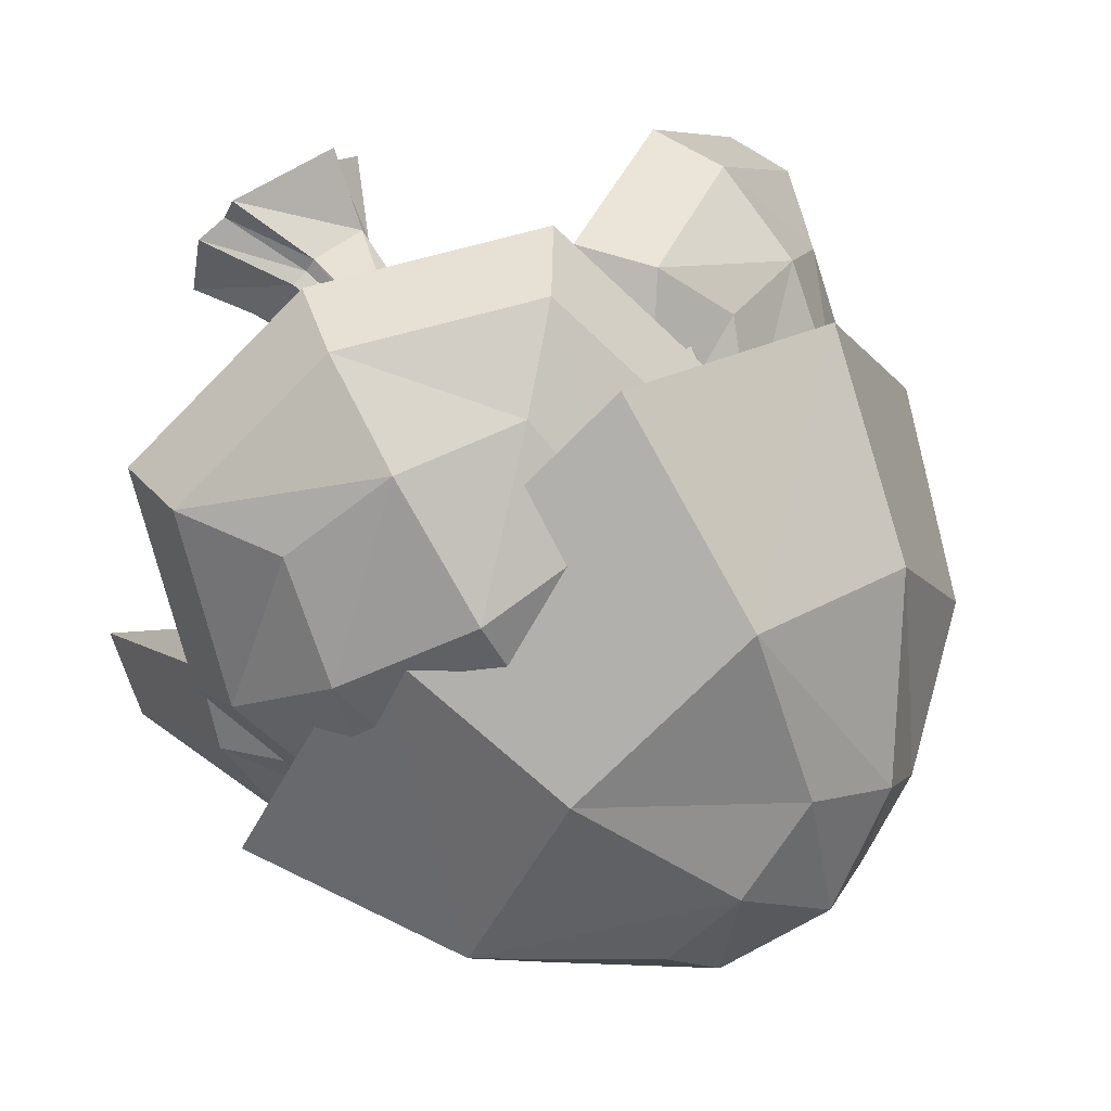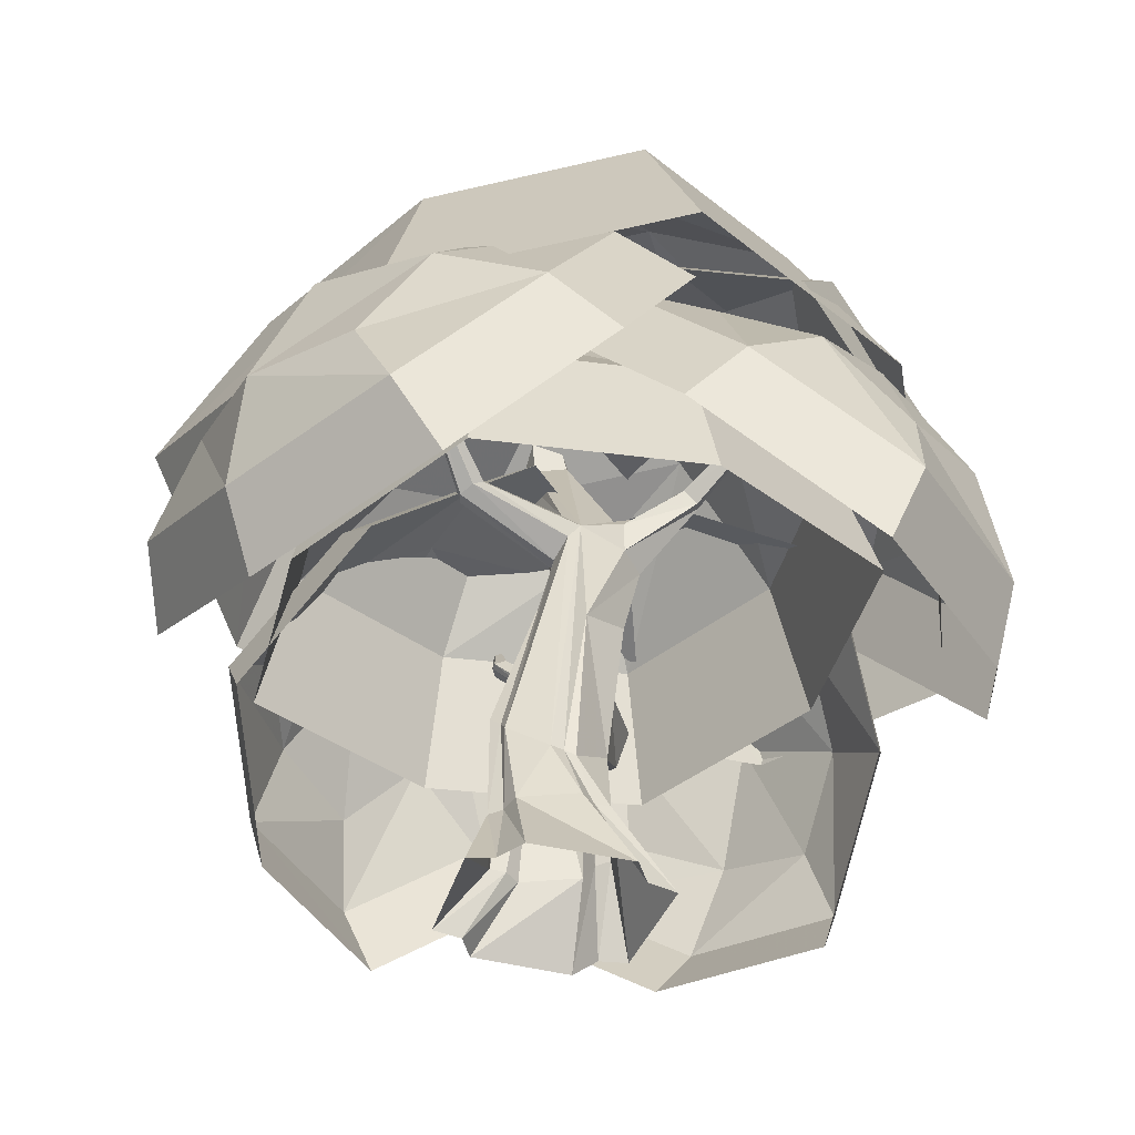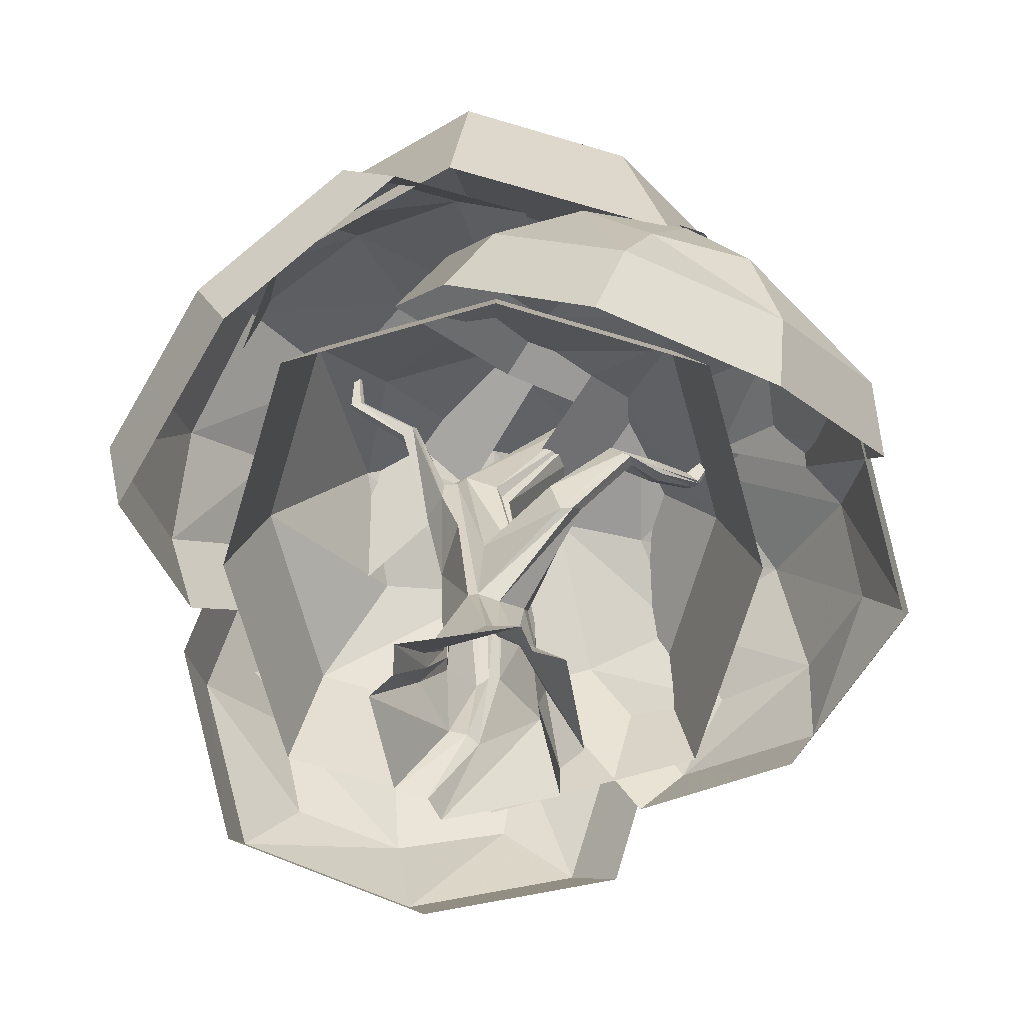
<metadata>
{"format":"obj","ext":"obj","renderer":"f3d","projection":"perspective","resolution":1024,"background":"white","views":[{"elev":73.4,"azim":144.7,"up":"+Z"},{"elev":-40.4,"azim":62.2,"up":"+Y"},{"elev":-67.1,"azim":-178.7,"up":"+Y"}]}
</metadata>
<code>
o Mesh.001_Tree
v 0.1148 0.004964 -0.07562
v 0.07603 0.1304 -0.02335
v 0.08705 0.1323 -0.000425
v 0.1484 0.004964 -0.04481
v 0.04855 0.1255 0.07336
v 0.1204 0.004964 0.09522
v 0.02299 0.121 0.0772
v 0.07562 0.004964 0.112
v 0.07562 0.004964 0.112
v 0.02299 0.121 0.0772
v 0.007405 0.1183 0.09204
v 0.05881 0.004964 0.1456
v -0.07898 0.1031 0.04579
v -0.1036 0.004964 0.112
v -0.07603 0.1036 0.02335
v -0.1036 0.004964 0.07001
v -0.08705 0.1016 0.000425
v -0.1372 0.004964 0.04201
v -0.04855 0.1084 -0.07336
v -0.1148 0.004964 -0.09242
v -0.02299 0.1129 -0.0772
v -0.07001 0.004964 -0.1064
v -0.007405 0.1157 -0.09204
v -0.05601 0.004964 -0.1428
v 0.07898 0.1309 -0.04579
v 0.112 0.004964 -0.1204
v 0.05621 0.2135 -0.00831
v 0.05045 0.221 0.00626
v 0.01976 0.2553 -0.07357
v 0.005776 0.2699 -0.06937
v -0.02433 0.2571 -0.06301
v -0.05921 0.2908 -0.03474
v -0.06405 0.3387 -0.007948
v -0.07341 0.3458 0.01085
v -0.02089 0.2926 0.0778
v -0.005762 0.2776 0.0692
v 0.01162 0.2596 0.072
v -0.005762 0.2776 0.0692
v 0.05165 0.221 0.0261
v -0.02048 0.583 -0.01542
v 0.03436 0.6006 -0.007839
v 0.04318 0.6197 -0.02309
v 0.06357 0.445 -0.02061
v 0.03725 0.4667 -0.09165
v -0.002369 0.3889 -0.09131
v 0.005776 0.2699 -0.06937
v -0.1145 0.3577 -0.1612
g Mesh.001_Tree_Nonetree_tex
f 1 2 3
f 1 3 4
f 4 3 5
f 4 5 6
f 6 5 7
f 6 7 8
f 9 10 11
f 9 11 12
f 12 11 13
f 12 13 14
f 14 13 15
f 14 15 16
f 16 15 17
f 16 17 18
f 18 17 19
f 18 19 20
f 20 19 21
f 20 21 22
f 22 21 23
f 22 23 24
f 24 23 25
f 24 25 26
f 2 1 26
f 2 26 25
f 2 25 27
f 2 27 28
f 25 23 29
f 25 29 27
f 23 21 30
f 23 30 29
f 21 19 31
f 21 31 30
f 19 17 32
f 19 32 31
f 17 15 33
f 17 33 32
f 15 13 34
f 15 34 33
f 13 11 35
f 13 35 34
f 11 10 36
f 11 36 35
f 7 5 37
f 7 37 38
f 5 3 39
f 5 39 37
f 3 2 28
f 3 28 39
f 35 36 40
f 37 39 41
f 39 28 42
f 27 43 28
f 29 44 43
f 29 43 27
f 45 46 47
o Mesh_Tree.001
v 0.04146 1.142 -0.3136
v 0.07235 1.048 -0.4916
v -0.04614 1.12 -0.4334
v 0.1265 1.086 -0.3857
v -0.06829 1.143 -0.2542
v -0.1597 1.117 -0.3351
v -0.0165 0.9861 -0.5544
v -0.1288 1.023 -0.5131
v -0.2111 1.043 -0.4216
v -0.09171 1.118 -0.04113
v -0.2903 1.035 -0.1662
v -0.3746 0.9204 -0.372
v -0.2249 0.8314 -0.551
v 0.01084 0.8052 -0.6339
v 0.2107 0.8858 -0.5048
v 0.2943 1.004 -0.3006
v 0.1429 1.089 -0.1197
v -0.3744 0.8673 0.01651
v -0.1047 0.9797 0.1908
v -0.4906 0.7088 -0.2612
v -0.2841 0.5906 -0.5044
v 0.03505 0.5514 -0.6155
v 0.3047 0.6638 -0.4412
v 0.4209 0.8223 -0.1635
v 0.2144 0.9406 0.07965
v -0.01887 0.871 -0.2223
v -0.2187 0.8575 -0.008794
v -0.01148 0.9636 -0.0132
v -0.191 0.8152 -0.1841
v 0.155 0.8111 -0.1958
v 0.1947 0.8526 -0.02274
v -0.1794 0.7885 0.1616
v -0.005053 0.8391 0.1907
v 0.1666 0.7843 0.1499
v 0.2486 0.6826 -0.2997
v 0.3368 0.661 -0.03206
v 0.2667 0.6409 0.2409
v -0.001128 0.6382 0.329
v -0.2743 0.6473 0.2591
v -0.3624 0.6694 -0.008471
v -0.2924 0.6891 -0.2814
v -0.0245 0.6922 -0.3695
v 0.3896 0.4575 -0.03868
v 0.288 0.4827 -0.3475
v 0.3089 0.4345 0.2763
v -0.000239 0.4312 0.3779
v -0.3155 0.442 0.2974
v -0.4171 0.4671 -0.01146
v -0.3363 0.4902 -0.3264
v -0.02721 0.4935 -0.4281
v -0.1353 0.9117 0.2166
v 0.08604 0.9125 -0.003935
v -0.2043 0.8857 0.1176
v 0.1163 0.935 0.1113
v 0.3801 0.7981 -0.01864
v 0.3711 0.8358 0.09856
v -0.2037 0.7135 0.3925
v -0.2831 0.6569 0.3205
v -0.1241 0.4929 0.5337
v -0.1914 0.4024 0.4836
v 0.1307 0.3938 0.5211
v 0.1026 0.288 0.4689
v 0.3822 0.417 0.4157
v 0.3929 0.3147 0.3473
v 0.4507 0.6154 0.2399
v 0.4718 0.5436 0.1444
v 0.1465 0.8845 0.2735
v -0.02264 0.8652 0.3082
v 0.3012 0.8167 0.2326
v -0.04266 0.7535 0.4397
v -0.01552 0.5974 0.511
v 0.155 0.5645 0.5158
v 0.3083 0.5488 0.4355
v 0.3442 0.6955 0.3495
v 0.1664 0.7589 0.4395
v 0.325 0.7797 0.07778
v 0.02954 0.8551 0.009687
v 0.2668 0.7216 0.1699
v 0.1195 0.8954 -0.06101
v -0.1361 0.8682 -0.2589
v -0.02412 0.9067 -0.2938
v 0.4824 0.5827 -0.02884
v 0.4483 0.4942 0.0468
v 0.5375 0.4227 -0.244
v 0.512 0.3097 -0.2015
v 0.3941 0.4342 -0.4768
v 0.3464 0.3229 -0.4701
v 0.1884 0.5498 -0.6155
v 0.1091 0.4563 -0.6303
v 0.03119 0.7469 -0.509
v -0.07232 0.6837 -0.5072
v 0.24 0.8722 -0.1822
v 0.3461 0.7887 -0.07286
v 0.1228 0.8699 -0.3105
v 0.4545 0.6873 -0.1632
v 0.482 0.5604 -0.2787
v 0.4023 0.5994 -0.4281
v 0.2587 0.6416 -0.5163
v 0.1878 0.7844 -0.4471
v 0.358 0.7764 -0.3259
v -0.4376 0.6834 -0.2753
v -0.171 0.7511 -0.2205
v -0.3873 0.6313 -0.3592
v -0.2502 0.7873 -0.1552
v -0.01663 0.7629 0.01701
v -0.1164 0.7974 0.05065
v -0.5765 0.5066 -0.1763
v -0.5475 0.4272 -0.2449
v -0.6214 0.363 0.0179
v -0.5995 0.2615 -0.02078
v -0.4878 0.3733 0.2238
v -0.4451 0.2734 0.2167
v -0.3002 0.4771 0.3439
v -0.2288 0.3932 0.3554
v -0.1615 0.654 0.2449
v -0.06861 0.5973 0.2411
v -0.3557 0.7664 -0.04385
v -0.4533 0.6915 -0.1397
v -0.2479 0.7644 0.06879
v -0.5487 0.6005 -0.05636
v -0.5709 0.4866 0.04785
v -0.4962 0.5216 0.1802
v -0.3655 0.5595 0.2563
v -0.3033 0.6876 0.1927
v -0.4586 0.6805 0.08756
v 0.3777 1.017 0.05347
v 0.2779 0.6794 0.3971
v 0.536 0.7326 0.06338
v 0.1885 0.9743 0.2995
v -0.121 0.6398 0.539
v -0.1047 0.9477 0.4007
v 0.2733 1.042 -0.2406
v 0.3908 0.7695 -0.3346
v 0.02346 1.052 -0.4305
v 0.05373 0.7793 -0.5937
v -0.2712 1.02 -0.3268
v -0.3452 0.7398 -0.4518
v -0.4584 0.9826 -0.07971
v -0.6033 0.6865 -0.118
v -0.353 0.9519 0.2127
v -0.4581 0.6496 0.2799
v 0.06174 1.168 0.1392
v 0.1681 1.162 0.02489
v -0.07544 1.126 0.2006
v 0.1004 1.199 -0.1108
v -0.01071 1.181 -0.2193
v -0.1511 1.189 -0.1508
v -0.254 1.144 -0.04237
v -0.1897 1.158 0.09918
v -0.04776 1.231 0.000163
v 0.04576 0.6723 -0.4453
v -0.03867 0.7977 -0.209
v 0.1277 0.6416 -0.3773
v -0.09844 0.8077 -0.2995
v -0.2901 0.8256 -0.08102
v -0.3163 0.8318 -0.1885
v -0.02748 0.459 -0.5427
v 0.0432 0.3954 -0.4896
v -0.2065 0.2922 -0.5649
v -0.1633 0.203 -0.5154
v -0.4244 0.3164 -0.4541
v -0.4148 0.2309 -0.3874
v -0.5685 0.4517 -0.3081
v -0.5812 0.387 -0.2191
v -0.4953 0.6651 -0.2109
v -0.4966 0.6332 -0.1068
v -0.1975 0.752 -0.4046
v -0.08798 0.6643 -0.4728
v -0.3195 0.7663 -0.3085
v -0.1556 0.5458 -0.5484
v -0.2493 0.4212 -0.5493
v -0.3902 0.4615 -0.496
v -0.4809 0.5231 -0.3851
v -0.4322 0.6676 -0.3522
v -0.3125 0.6323 -0.4924
v -0.3307 0.6333 -0.0865
v -0.333 0.6387 -0.08004
v -0.3736 0.7398 -0.1002
v -0.3244 0.6445 -0.07161
v -0.3137 0.6449 -0.06979
v -0.3141 0.6443 -0.09602
v -0.3069 0.6519 -0.08483
v -0.3141 0.6443 -0.09602
v -0.2541 0.5688 -0.1137
v -0.2563 0.588 -0.125
v -0.2595 0.5825 -0.143
v -0.2595 0.5825 -0.143
v -0.2647 0.5553 -0.142
v -0.2644 0.561 -0.1181
v -0.2697 0.5543 -0.1324
v -0.21 0.506 -0.1859
v -0.2218 0.5089 -0.1797
v -0.2234 0.5184 -0.1613
v -0.2132 0.5251 -0.1493
v -0.1929 0.5359 -0.1832
v -0.1997 0.5457 -0.1625
v -0.1929 0.5359 -0.1832
v -0.1384 0.4089 -0.1331
v -0.1197 0.4383 -0.1581
v -0.1004 0.4115 -0.174
v -0.1004 0.4115 -0.174
v -0.1145 0.3577 -0.1612
v -0.1452 0.3896 -0.1461
v -0.1328 0.364 -0.1601
v 0.005776 0.2699 -0.06937
v -0.02433 0.2571 -0.06301
v -0.05921 0.2908 -0.03474
v -0.06405 0.3387 -0.007948
v -0.002369 0.3889 -0.09131
v -0.05417 0.4165 -0.05421
v -0.002369 0.3889 -0.09131
v -0.01984 0.5834 -0.1034
v -0.05417 0.4165 -0.05421
v -0.02713 0.5791 -0.08893
v -0.06405 0.3387 -0.007948
v 0.02676 0.6103 -0.109
v -0.002369 0.3889 -0.09131
v 0.04033 0.6092 -0.09899
v 0.005776 0.2699 -0.06937
v 0.1906 0.7096 -0.1991
v 0.1858 0.7209 -0.1937
v 0.1984 0.8452 -0.2425
v 0.2052 0.7088 -0.1963
v 0.2064 0.7245 -0.1828
v 0.2052 0.7088 -0.1963
v 0.1851 0.7284 -0.1901
v 0.1969 0.7301 -0.1855
v 0.1137 0.6825 -0.1499
v 0.1211 0.6722 -0.1435
v 0.1028 0.6851 -0.1612
v 0.1035 0.6763 -0.1667
v 0.1228 0.6553 -0.1632
v 0.1228 0.6553 -0.1632
v 0.1085 0.6617 -0.1733
v 0.06268 0.5491 -0.1039
v 0.06007 0.592 -0.1059
v 0.08706 0.5586 -0.067
v 0.08675 0.6066 -0.06702
v 0.08706 0.5586 -0.067
v 0.06718 0.6199 -0.1061
v 0.08493 0.6215 -0.08095
v 0.04318 0.6197 -0.02309
v 0.0486 0.6229 -0.09325
v 0.04033 0.6092 -0.09899
v 0.04318 0.6197 -0.02309
v 0.06357 0.445 -0.02061
v 0.06357 0.445 -0.02061
v 0.03725 0.4667 -0.09165
v 0.03725 0.4667 -0.09165
v 0.01976 0.2553 -0.07357
v 0.06357 0.445 -0.02061
v 0.04318 0.6197 -0.02309
v 0.05045 0.221 0.00626
v 0.08447 0.7458 0.2942
v 0.07354 0.7584 0.2923
v 0.1321 0.7974 0.3761
v 0.06132 0.7533 0.2955
v 0.0665 0.7368 0.2997
v 0.08198 0.7422 0.3001
v 0.07251 0.7375 0.303
v 0.07251 0.7375 0.303
v 0.06074 0.7115 0.2148
v 0.06825 0.7119 0.2189
v 0.06825 0.7119 0.2189
v 0.08009 0.7182 0.2157
v 0.0832 0.7233 0.2088
v 0.05426 0.7324 0.2112
v 0.06953 0.7392 0.2079
v 0.03151 0.6492 0.1204
v 0.008268 0.674 0.1098
v -0.01771 0.6652 0.119
v -0.006687 0.6338 0.1369
v 0.02622 0.645 0.1345
v 0.006085 0.6369 0.1432
v 0.006085 0.6369 0.1432
v -0.02048 0.583 -0.01542
v 0.000803 0.5812 -0.003768
v 0.000803 0.5812 -0.003768
v 0.03436 0.6006 -0.007839
v 0.04318 0.6197 -0.02309
v -0.03886 0.643 -0.009764
v 0.004443 0.6638 -0.01391
v -0.1214 0.857 -0.03504
v 0.004443 0.6638 -0.01391
v 0.04318 0.6197 -0.02309
v -0.1515 0.8602 -0.03691
v -0.03886 0.643 -0.009764
v -0.02048 0.583 -0.01542
v -0.1465 0.8744 -0.09143
v -0.1605 0.8732 -0.08233
v -0.08887 1.108 0.001804
v -0.1043 0.8672 -0.07884
v -0.1636 0.8642 -0.04764
v -0.1515 0.8602 -0.03691
v -0.1165 0.8712 -0.08956
v -0.03254 0.576 -0.01878
v -0.02048 0.583 -0.01542
v -0.03837 0.5727 -0.08268
v 0.0486 0.6229 -0.09325
v 0.05165 0.221 0.0261
v 0.03436 0.6006 -0.007839
v 0.01162 0.2596 0.072
v 0.000803 0.5812 -0.003768
v -0.005762 0.2776 0.0692
v -0.02048 0.583 -0.01542
v -0.02089 0.2926 0.0778
v -0.07341 0.3458 0.01085
g Mesh_Tree.001_Material.002
f 48 49 50
f 48 51 49
f 52 50 53
f 52 48 50
f 50 54 55
f 50 49 54
f 53 55 56
f 53 50 55
f 57 53 58
f 57 52 53
f 58 56 59
f 58 53 56
f 59 55 60
f 59 56 55
f 60 54 61
f 60 55 54
f 61 49 62
f 61 54 49
f 62 51 63
f 62 49 51
f 64 48 52
f 52 57 64
f 48 63 51
f 48 64 63
f 57 65 66
f 57 58 65
f 58 67 65
f 58 59 67
f 59 68 67
f 59 60 68
f 60 69 68
f 60 61 69
f 61 70 69
f 61 62 70
f 62 71 70
f 62 63 71
f 64 66 72
f 64 57 66
f 63 72 71
f 63 64 72
f 73 74 75
f 73 76 74
f 77 75 78
f 77 73 75
f 75 79 80
f 75 74 79
f 78 80 81
f 78 75 80
f 82 78 83
f 82 77 78
f 83 81 84
f 83 78 81
f 84 80 85
f 84 81 80
f 85 79 86
f 85 80 79
f 86 74 87
f 86 79 74
f 87 76 88
f 87 74 76
f 77 89 73
f 77 82 89
f 73 88 76
f 73 89 88
f 82 90 91
f 82 83 90
f 83 92 90
f 83 84 92
f 84 93 92
f 84 85 93
f 85 94 93
f 85 86 94
f 86 95 94
f 86 87 95
f 87 96 95
f 87 88 96
f 89 91 97
f 89 82 91
f 88 97 96
f 88 89 97
f 98 99 100
f 98 101 99
f 101 102 99
f 101 103 102
f 104 100 105
f 104 98 100
f 106 105 107
f 106 104 105
f 108 107 109
f 108 106 107
f 110 109 111
f 110 108 109
f 112 111 113
f 112 110 111
f 103 113 102
f 103 112 113
f 114 98 115
f 114 101 98
f 116 101 114
f 116 103 101
f 104 115 98
f 104 117 115
f 106 117 104
f 106 118 117
f 108 118 106
f 108 119 118
f 110 119 108
f 110 120 119
f 112 120 110
f 112 121 120
f 103 121 112
f 103 116 121
f 121 119 120
f 121 122 119
f 122 118 119
f 122 117 118
f 116 122 121
f 116 114 122
f 114 117 122
f 114 115 117
f 123 124 125
f 123 126 124
f 126 127 124
f 126 128 127
f 129 125 130
f 129 123 125
f 131 130 132
f 131 129 130
f 133 132 134
f 133 131 132
f 135 134 136
f 135 133 134
f 137 136 138
f 137 135 136
f 128 138 127
f 128 137 138
f 139 123 140
f 139 126 123
f 141 126 139
f 141 128 126
f 129 140 123
f 129 142 140
f 131 142 129
f 131 143 142
f 133 143 131
f 133 144 143
f 135 144 133
f 135 145 144
f 137 145 135
f 137 146 145
f 128 146 137
f 128 141 146
f 146 144 145
f 146 147 144
f 147 143 144
f 147 142 143
f 141 147 146
f 141 139 147
f 139 142 147
f 139 140 142
f 148 149 150
f 148 151 149
f 151 152 149
f 151 153 152
f 154 150 155
f 154 148 150
f 156 155 157
f 156 154 155
f 158 157 159
f 158 156 157
f 160 159 161
f 160 158 159
f 162 161 163
f 162 160 161
f 153 163 152
f 153 162 163
f 164 148 165
f 164 151 148
f 166 151 164
f 166 153 151
f 154 165 148
f 154 167 165
f 156 167 154
f 156 168 167
f 158 168 156
f 158 169 168
f 160 169 158
f 160 170 169
f 162 170 160
f 162 171 170
f 153 171 162
f 153 166 171
f 171 169 170
f 171 172 169
f 172 168 169
f 172 167 168
f 166 172 171
f 166 164 172
f 164 167 172
f 164 165 167
f 173 174 175
f 173 176 174
f 176 177 174
f 176 178 177
f 179 175 180
f 179 173 175
f 181 180 182
f 181 179 180
f 183 182 184
f 183 181 182
f 185 184 186
f 185 183 184
f 187 186 188
f 187 185 186
f 178 188 177
f 178 187 188
f 189 173 190
f 189 176 173
f 191 176 189
f 191 178 176
f 179 190 173
f 179 192 190
f 181 192 179
f 181 193 192
f 183 193 181
f 183 194 193
f 185 194 183
f 185 195 194
f 187 195 185
f 187 196 195
f 178 196 187
f 178 191 196
f 196 194 195
f 196 197 194
f 197 193 194
f 197 192 193
f 191 197 196
f 191 189 197
f 189 192 197
f 189 190 192
f 198 199 200
f 198 201 199
f 201 202 199
f 201 203 202
f 204 200 205
f 204 198 200
f 206 205 207
f 206 204 205
f 208 207 209
f 208 206 207
f 210 209 211
f 210 208 209
f 212 211 213
f 212 210 211
f 203 213 202
f 203 212 213
f 214 198 215
f 214 201 198
f 216 201 214
f 216 203 201
f 204 215 198
f 204 217 215
f 206 217 204
f 206 218 217
f 208 218 206
f 208 219 218
f 210 219 208
f 210 220 219
f 212 220 210
f 212 221 220
f 203 221 212
f 203 216 221
f 221 219 220
f 221 222 219
f 222 218 219
f 222 217 218
f 216 222 221
f 216 214 222
f 214 217 222
f 214 215 217
f 223 224 225
f 224 226 225
f 226 227 225
f 228 223 225
f 229 230 225
f 227 229 225
f 231 229 227
f 231 232 229
f 232 230 229
f 232 233 230
f 234 223 228
f 234 235 223
f 236 227 226
f 236 231 227
f 237 226 224
f 237 236 226
f 235 224 223
f 235 237 224
f 238 237 235
f 238 239 237
f 239 236 237
f 239 240 236
f 240 231 236
f 240 241 231
f 242 235 234
f 242 238 235
f 243 233 232
f 243 244 233
f 241 232 231
f 241 243 232
f 245 243 241
f 245 246 243
f 246 244 243
f 246 247 244
f 248 238 242
f 248 249 238
f 250 241 240
f 250 245 241
f 251 240 239
f 251 250 240
f 249 239 238
f 249 251 239
f 252 251 249
f 252 253 251
f 253 250 251
f 253 254 250
f 254 245 250
f 254 255 245
f 256 249 248
f 257 247 246
f 257 258 247
f 255 246 245
f 255 257 246
f 259 260 261
f 260 262 261
f 260 263 264
f 260 259 263
f 264 263 265
f 264 265 266
f 267 268 269
f 270 267 269
f 271 272 269
f 268 273 269
f 273 274 269
f 274 271 269
f 275 271 274
f 275 276 271
f 277 274 273
f 277 275 274
f 278 273 268
f 278 277 273
f 276 272 271
f 276 279 272
f 280 267 270
f 280 281 267
f 281 268 267
f 281 278 268
f 282 278 281
f 282 283 278
f 284 281 280
f 284 282 281
f 285 279 276
f 285 286 279
f 283 277 278
f 283 287 277
f 287 275 277
f 287 288 275
f 288 276 275
f 288 285 276
f 289 285 288
f 290 288 287
f 290 289 288
f 291 287 283
f 291 290 287
f 292 286 285
f 292 293 286
f 294 282 284
f 294 295 282
f 295 283 282
f 295 291 283
f 296 297 266
f 296 266 265
f 298 299 300
f 301 302 303
f 302 304 303
f 304 305 303
f 306 301 303
f 307 306 303
f 305 308 303
f 309 308 305
f 309 310 308
f 311 306 307
f 311 312 306
f 312 301 306
f 312 313 301
f 314 305 304
f 314 309 305
f 315 304 302
f 315 314 304
f 313 302 301
f 313 315 302
f 316 315 313
f 316 317 315
f 317 314 315
f 317 318 314
f 318 309 314
f 318 319 309
f 320 313 312
f 320 316 313
f 321 312 311
f 321 320 312
f 319 310 309
f 319 322 310
f 323 322 319
f 323 324 322
f 325 320 321
f 325 326 320
f 326 316 320
f 326 327 316
f 328 319 318
f 328 323 319
f 329 318 317
f 329 328 318
f 327 317 316
f 327 329 317
f 330 331 332
f 331 333 334
f 331 330 333
f 334 333 335
f 336 337 338
f 330 339 338
f 340 341 338
f 333 330 338
f 337 340 338
f 342 336 338
f 339 342 338
f 343 341 340
f 343 344 341
f 345 340 337
f 345 343 340
f 261 345 337
f 259 337 336
f 259 261 337
f 263 336 342
f 263 259 336
f 265 342 339
f 265 263 342
f 346 265 339
f 332 339 330
f 332 346 339
f 347 299 348
f 349 348 350
f 351 350 352
f 351 349 350
f 353 344 343
f 354 343 345
f 354 353 343
f 262 345 261
f 262 354 345

</code>
